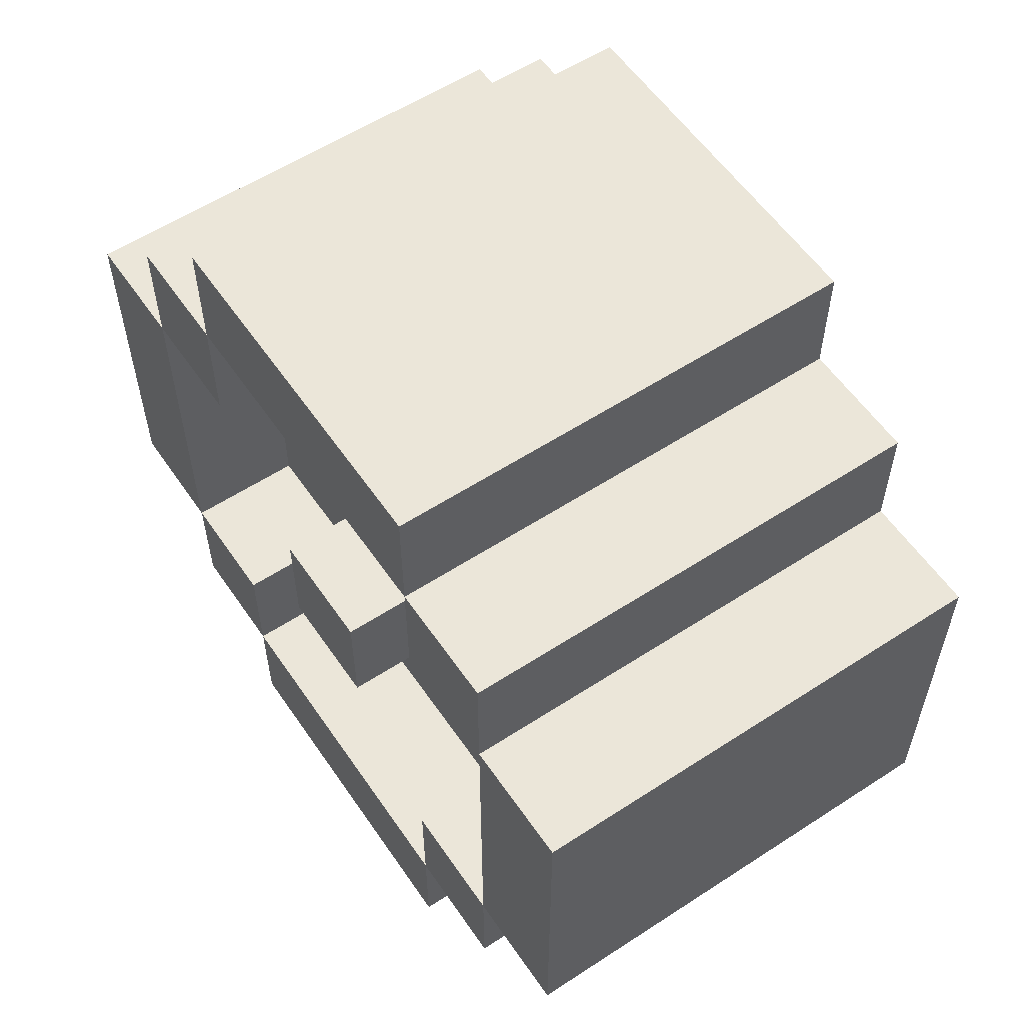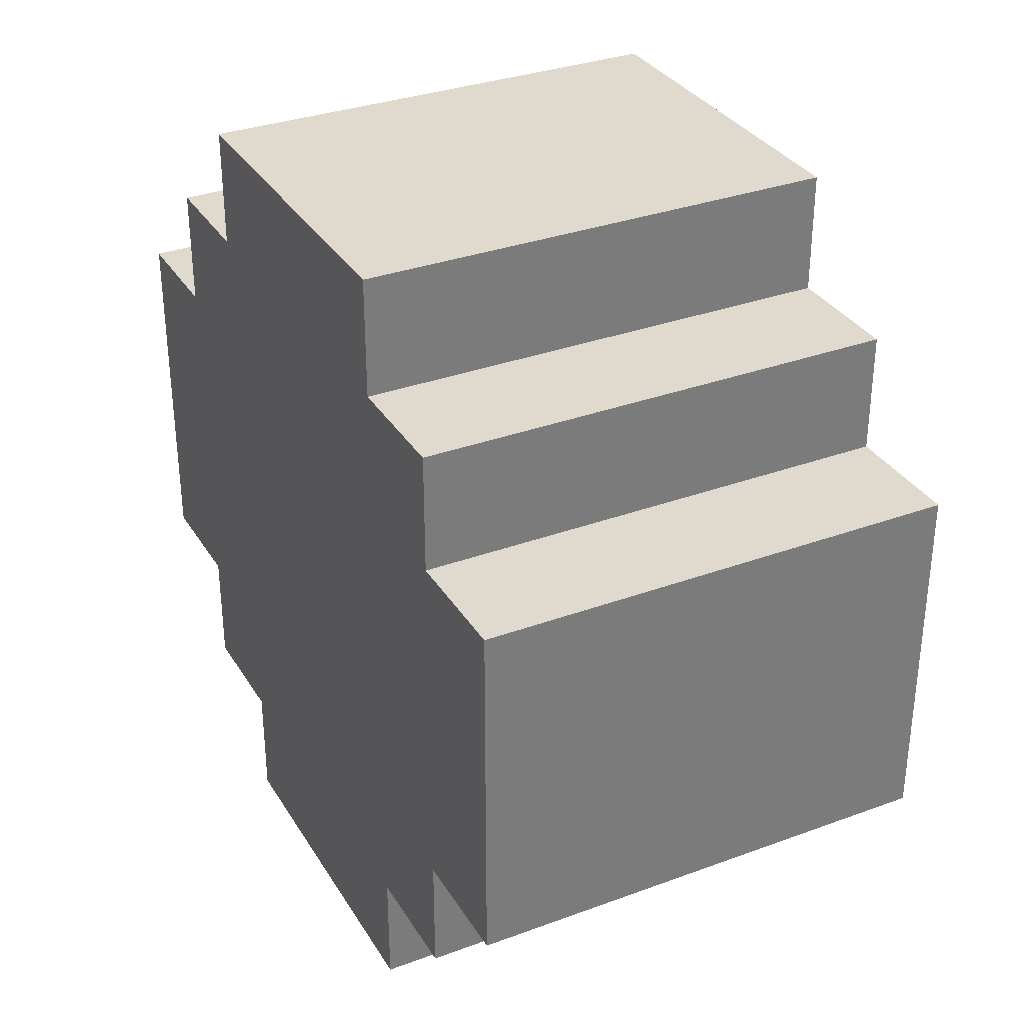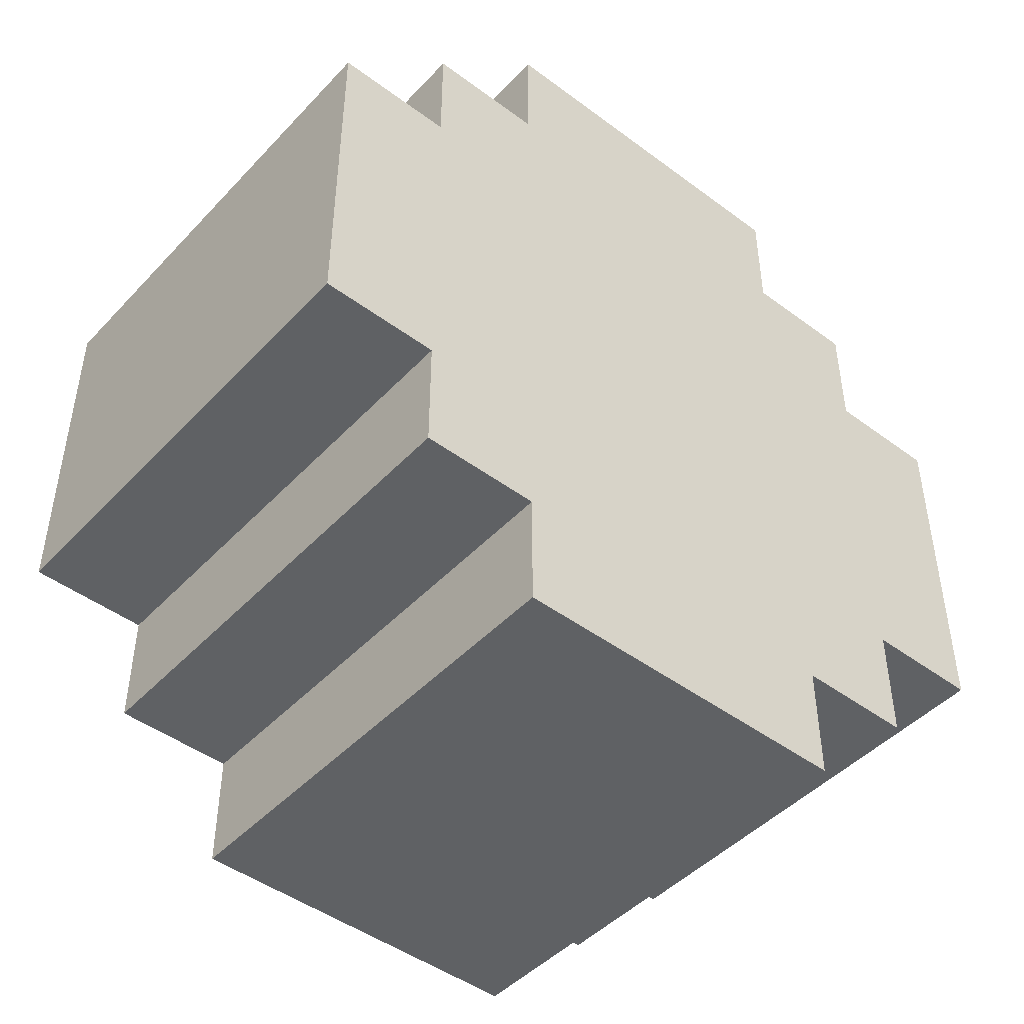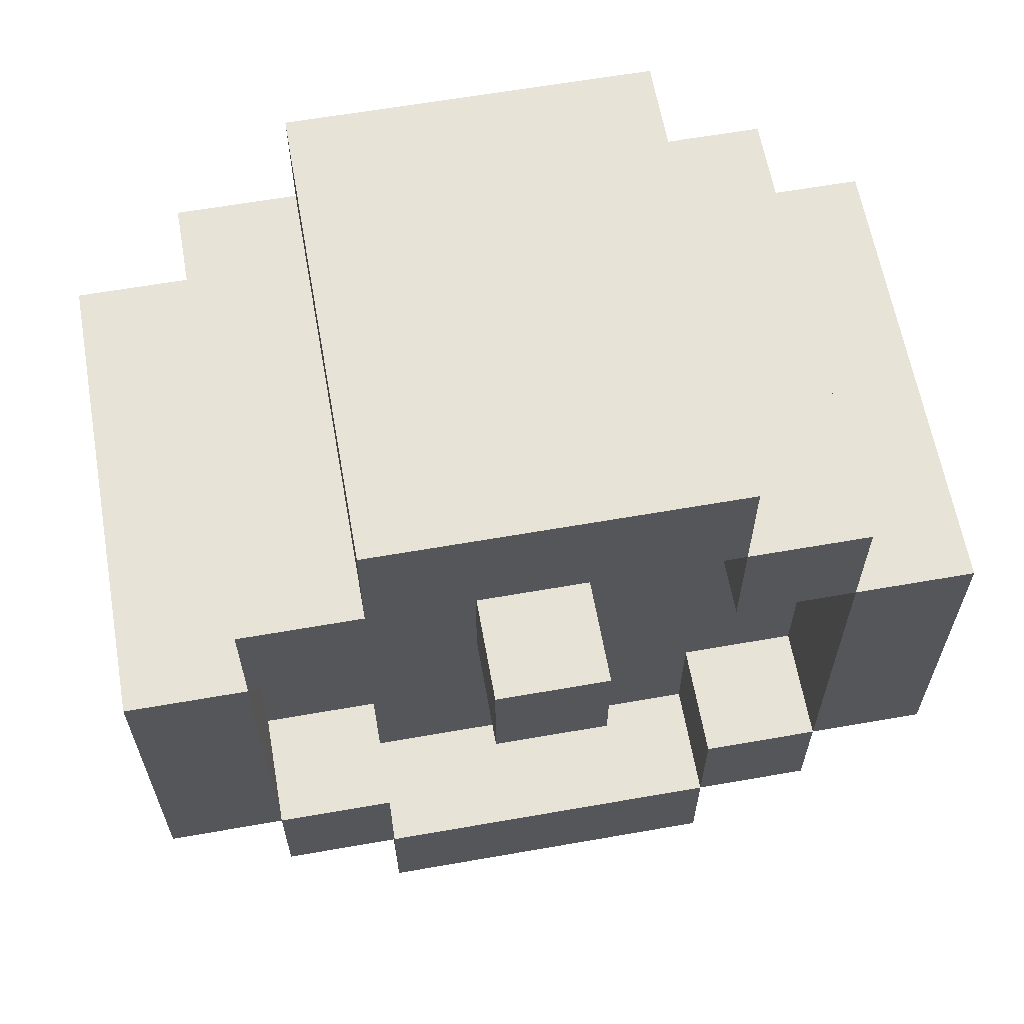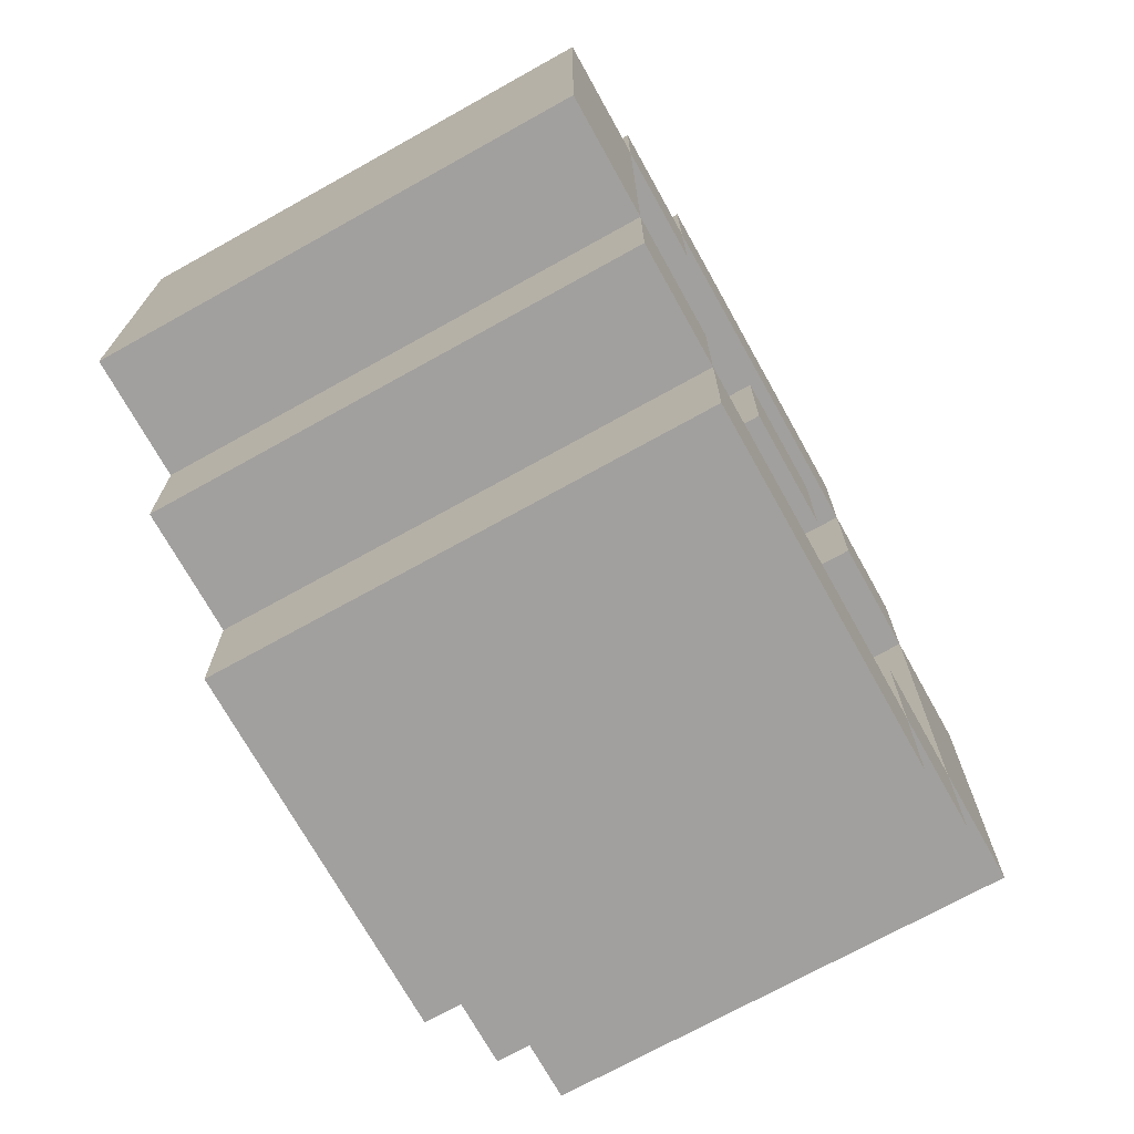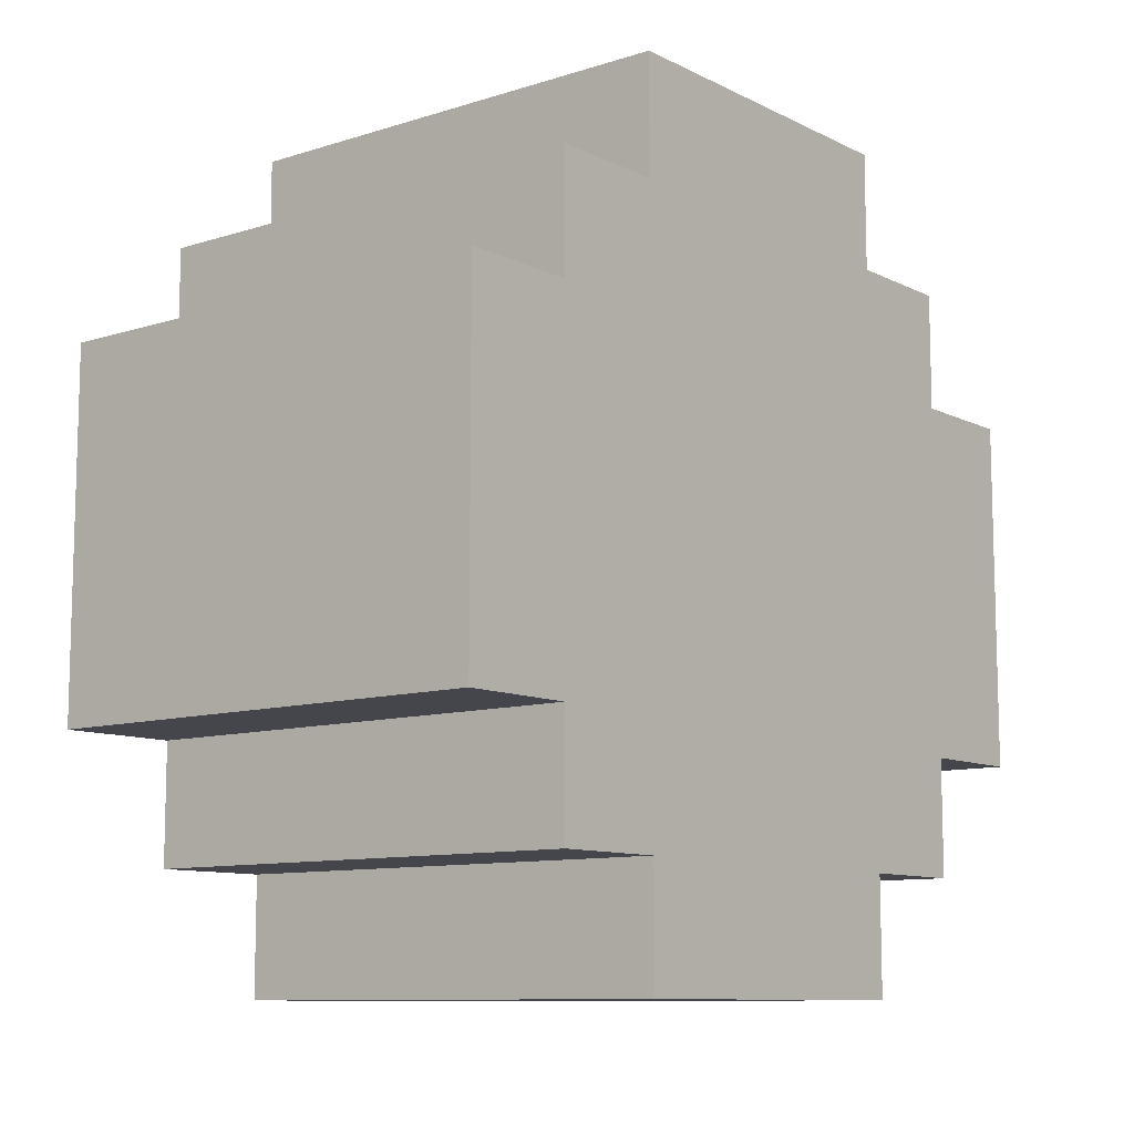
<metadata>
{"format":"obj","ext":"obj","renderer":"f3d","projection":"perspective","resolution":1024,"background":"white","views":[{"elev":57.4,"azim":-34.1,"up":"+Z"},{"elev":32.9,"azim":153.1,"up":"+Y"},{"elev":-46.3,"azim":49.7,"up":"+Y"},{"elev":62.3,"azim":-100.1,"up":"+Z"},{"elev":-71.9,"azim":-150.9,"up":"+Z"},{"elev":-10.0,"azim":38.9,"up":"+Y"}]}
</metadata>
<code>
o
v -2.5 1.4 0.5
v -2.5 1.4 0.2
v -2.5 1.3 0.6
v -2.5 1.3 0.5
v -2.5 1.3 0.2
v -2.5 1.3 0.1
v -2.5 1.2 0.7
v -2.5 1.2 0.6
v -2.5 1.2 0.5
v -2.5 1.2 0.2
v -2.5 1.2 0.1
v -2.5 1.2 0
v -2.5 1.1 0.4
v -2.5 1.1 0.3
v -2.5 1 0.4
v -2.5 1 0.3
v -2.5 0.9 0.7
v -2.5 0.9 0.6
v -2.5 0.9 0.5
v -2.5 0.9 0.2
v -2.5 0.9 0.1
v -2.5 0.9 0
v -2.5 0.8 0.6
v -2.5 0.8 0.5
v -2.5 0.8 0.2
v -2.5 0.8 0.1
v -2.5 0.7 0.5
v -2.5 0.7 0.2
v -2.8 1.3 0.5
v -2.8 1.3 0.2
v -2.8 1.2 0.6
v -2.8 1.2 0.5
v -2.8 1.2 0.2
v -2.8 1.2 0.1
v -2.8 1.1 0.4
v -2.8 1.1 0.3
v -2.8 1 0.4
v -2.8 1 0.3
v -2.8 0.9 0.6
v -2.8 0.9 0.5
v -2.8 0.9 0.2
v -2.8 0.9 0.1
v -2.8 0.8 0.5
v -2.8 0.8 0.2
v -2.9 1.4 0.5
v -2.9 1.4 0.2
v -2.9 1.3 0.6
v -2.9 1.3 0.5
v -2.9 1.3 0.2
v -2.9 1.3 0.1
v -2.9 1.2 0.7
v -2.9 1.2 0.6
v -2.9 1.2 0.5
v -2.9 1.2 0.2
v -2.9 1.2 0.1
v -2.9 1.2 0
v -2.9 1.1 0.4
v -2.9 1.1 0.3
v -2.9 1 0.4
v -2.9 1 0.3
v -2.9 0.9 0.7
v -2.9 0.9 0.6
v -2.9 0.9 0.5
v -2.9 0.9 0.2
v -2.9 0.9 0.1
v -2.9 0.9 0
v -2.9 0.8 0.6
v -2.9 0.8 0.5
v -2.9 0.8 0.2
v -2.9 0.8 0.1
v -2.9 0.7 0.5
v -2.9 0.7 0.2
v -2.5 1.2 0.7
v -2.5 0.9 0.7
v -2.9 1.2 0.7
v -2.9 0.9 0.7
v -2.5 1.3 0.6
v -2.5 1.2 0.6
v -2.5 0.9 0.6
v -2.5 0.8 0.6
v -2.9 1.3 0.6
v -2.9 1.2 0.6
v -2.9 0.9 0.6
v -2.9 0.8 0.6
v -2.5 1.4 0.5
v -2.5 1.3 0.5
v -2.5 0.8 0.5
v -2.5 0.7 0.5
v -2.9 1.4 0.5
v -2.9 1.3 0.5
v -2.9 0.8 0.5
v -2.9 0.7 0.5
v -2.8 1.1 0.4
v -2.8 1 0.4
v -2.9 1.1 0.4
v -2.9 1 0.4
v -2.8 1.3 0.2
v -2.8 1.2 0.2
v -2.8 0.9 0.2
v -2.8 0.8 0.2
v -2.9 1.3 0.2
v -2.9 1.2 0.2
v -2.9 0.9 0.2
v -2.9 0.8 0.2
v -2.8 1.2 0.1
v -2.8 0.9 0.1
v -2.9 1.2 0.1
v -2.9 0.9 0.1
v -2.8 1.2 0.6
v -2.8 0.9 0.6
v -2.9 1.2 0.6
v -2.9 0.9 0.6
v -2.8 1.3 0.5
v -2.8 1.2 0.5
v -2.8 0.9 0.5
v -2.8 0.8 0.5
v -2.9 1.3 0.5
v -2.9 1.2 0.5
v -2.9 0.9 0.5
v -2.9 0.8 0.5
v -2.8 1.1 0.3
v -2.8 1 0.3
v -2.9 1.1 0.3
v -2.9 1 0.3
v -2.5 1.4 0.2
v -2.5 1.3 0.2
v -2.5 0.8 0.2
v -2.5 0.7 0.2
v -2.9 1.4 0.2
v -2.9 1.3 0.2
v -2.9 0.8 0.2
v -2.9 0.7 0.2
v -2.5 1.3 0.1
v -2.5 1.2 0.1
v -2.5 0.9 0.1
v -2.5 0.8 0.1
v -2.9 1.3 0.1
v -2.9 1.2 0.1
v -2.9 0.9 0.1
v -2.9 0.8 0.1
v -2.5 1.2 0
v -2.5 0.9 0
v -2.9 1.2 0
v -2.9 0.9 0
v -2.5 1.4 0.5
v -2.9 1.4 0.5
v -2.5 1.4 0.2
v -2.9 1.4 0.2
v -2.5 1.3 0.6
v -2.9 1.3 0.6
v -2.5 1.3 0.5
v -2.9 1.3 0.5
v -2.5 1.3 0.2
v -2.9 1.3 0.2
v -2.5 1.3 0.1
v -2.9 1.3 0.1
v -2.5 1.2 0.7
v -2.9 1.2 0.7
v -2.5 1.2 0.6
v -2.9 1.2 0.6
v -2.5 1.2 0.1
v -2.9 1.2 0.1
v -2.5 1.2 0
v -2.9 1.2 0
v -2.8 1.1 0.4
v -2.9 1.1 0.4
v -2.8 1.1 0.3
v -2.9 1.1 0.3
v -2.8 0.9 0.6
v -2.9 0.9 0.6
v -2.8 0.9 0.5
v -2.9 0.9 0.5
v -2.8 0.9 0.2
v -2.9 0.9 0.2
v -2.8 0.9 0.1
v -2.9 0.9 0.1
v -2.8 0.8 0.5
v -2.9 0.8 0.5
v -2.8 0.8 0.2
v -2.9 0.8 0.2
v -2.8 1.3 0.5
v -2.9 1.3 0.5
v -2.8 1.3 0.2
v -2.9 1.3 0.2
v -2.8 1.2 0.6
v -2.9 1.2 0.6
v -2.8 1.2 0.5
v -2.9 1.2 0.5
v -2.8 1.2 0.2
v -2.9 1.2 0.2
v -2.8 1.2 0.1
v -2.9 1.2 0.1
v -2.8 1 0.4
v -2.9 1 0.4
v -2.8 1 0.3
v -2.9 1 0.3
v -2.5 0.9 0.7
v -2.9 0.9 0.7
v -2.5 0.9 0.6
v -2.9 0.9 0.6
v -2.5 0.9 0.1
v -2.9 0.9 0.1
v -2.5 0.9 0
v -2.9 0.9 0
v -2.5 0.8 0.6
v -2.9 0.8 0.6
v -2.5 0.8 0.5
v -2.9 0.8 0.5
v -2.5 0.8 0.2
v -2.9 0.8 0.2
v -2.5 0.8 0.1
v -2.9 0.8 0.1
v -2.5 0.7 0.5
v -2.9 0.7 0.5
v -2.5 0.7 0.2
v -2.9 0.7 0.2
f 4 2 1
f 5 2 4
f 8 4 3
f 9 5 4
f 9 4 8
f 10 6 5
f 10 5 9
f 11 6 10
f 13 10 9
f 14 10 13
f 15 13 9
f 15 14 13
f 16 10 14
f 16 14 15
f 17 8 7
f 18 9 8
f 18 8 17
f 19 15 9
f 19 9 18
f 19 16 15
f 20 10 16
f 20 16 19
f 20 11 10
f 21 12 11
f 21 11 20
f 22 12 21
f 23 19 18
f 24 20 19
f 24 19 23
f 25 21 20
f 25 20 24
f 26 21 25
f 27 25 24
f 28 25 27
f 29 30 32
f 32 30 33
f 32 33 35
f 35 33 36
f 32 35 37
f 36 33 38
f 31 32 39
f 37 38 40
f 39 32 40
f 32 37 40
f 33 34 41
f 40 38 41
f 38 33 41
f 41 34 42
f 40 41 43
f 43 41 44
f 45 46 48
f 48 46 49
f 47 48 52
f 52 48 53
f 49 50 54
f 54 50 55
f 57 58 59
f 59 58 60
f 51 52 61
f 61 52 62
f 55 56 65
f 65 56 66
f 62 63 67
f 67 63 68
f 64 65 69
f 69 65 70
f 68 69 71
f 71 69 72
f 75 74 73
f 76 74 75
f 81 78 77
f 82 78 81
f 83 80 79
f 84 80 83
f 89 86 85
f 90 86 89
f 91 88 87
f 92 88 91
f 95 94 93
f 96 94 95
f 101 98 97
f 102 98 101
f 103 100 99
f 104 100 103
f 107 106 105
f 108 106 107
f 109 110 111
f 111 110 112
f 113 114 117
f 117 114 118
f 115 116 119
f 119 116 120
f 121 122 123
f 123 122 124
f 125 126 129
f 129 126 130
f 127 128 131
f 131 128 132
f 133 134 137
f 137 134 138
f 135 136 139
f 139 136 140
f 141 142 143
f 143 142 144
f 147 146 145
f 148 146 147
f 151 150 149
f 152 150 151
f 155 154 153
f 156 154 155
f 159 158 157
f 160 158 159
f 163 162 161
f 164 162 163
f 167 166 165
f 168 166 167
f 171 170 169
f 172 170 171
f 175 174 173
f 176 174 175
f 179 178 177
f 180 178 179
f 181 182 183
f 183 182 184
f 185 186 187
f 187 186 188
f 189 190 191
f 191 190 192
f 193 194 195
f 195 194 196
f 197 198 199
f 199 198 200
f 201 202 203
f 203 202 204
f 205 206 207
f 207 206 208
f 209 210 211
f 211 210 212
f 213 214 215
f 215 214 216

</code>
